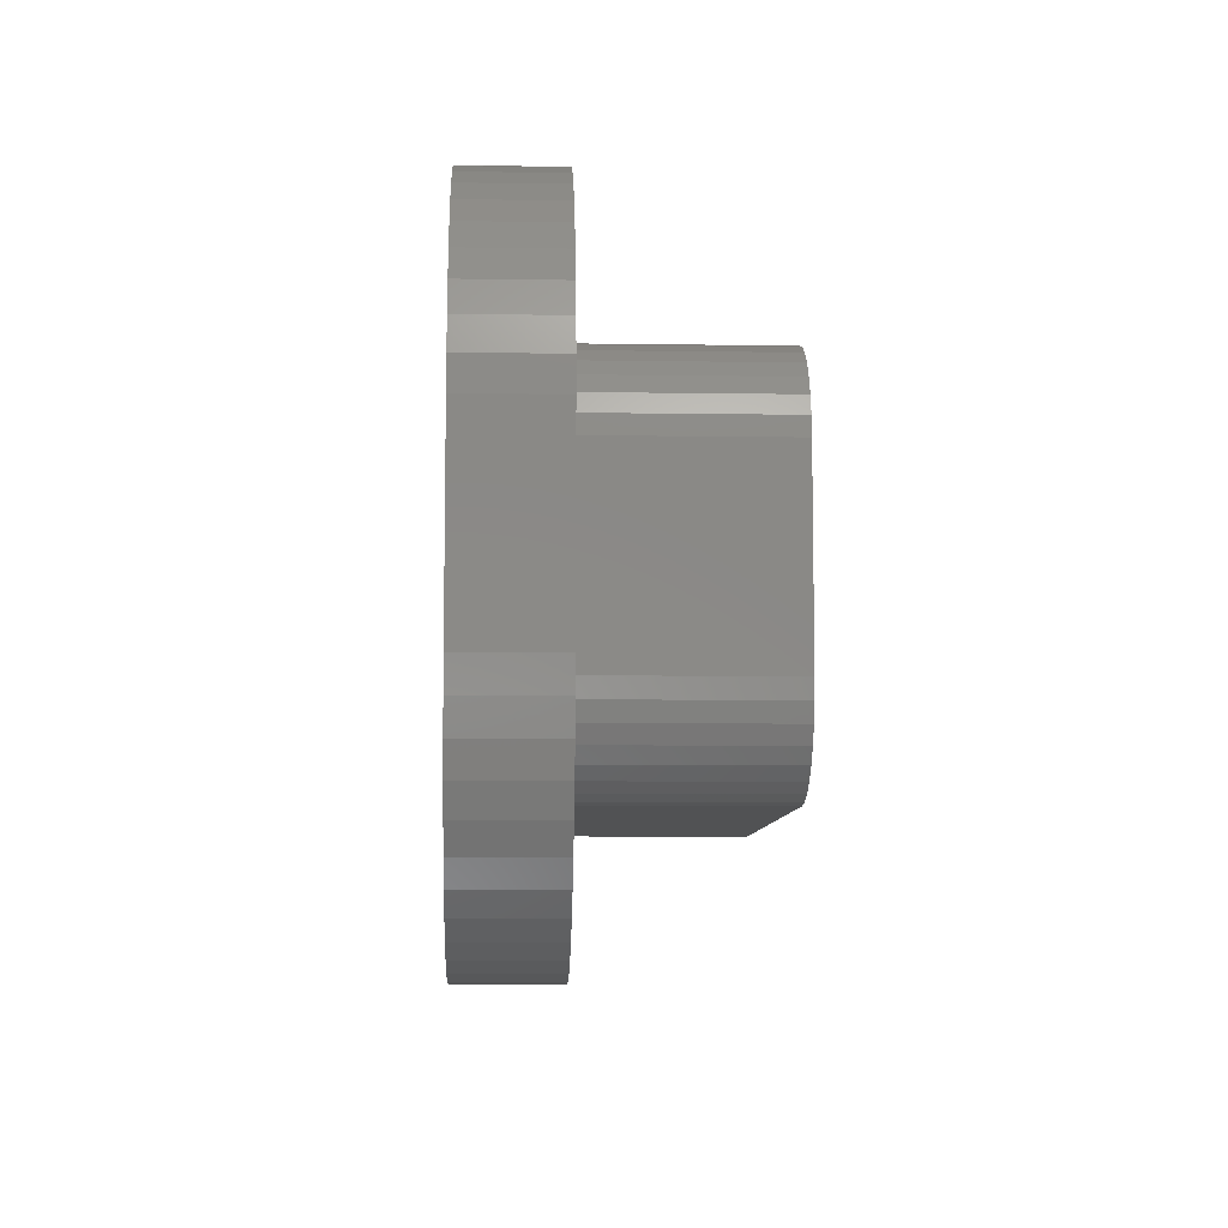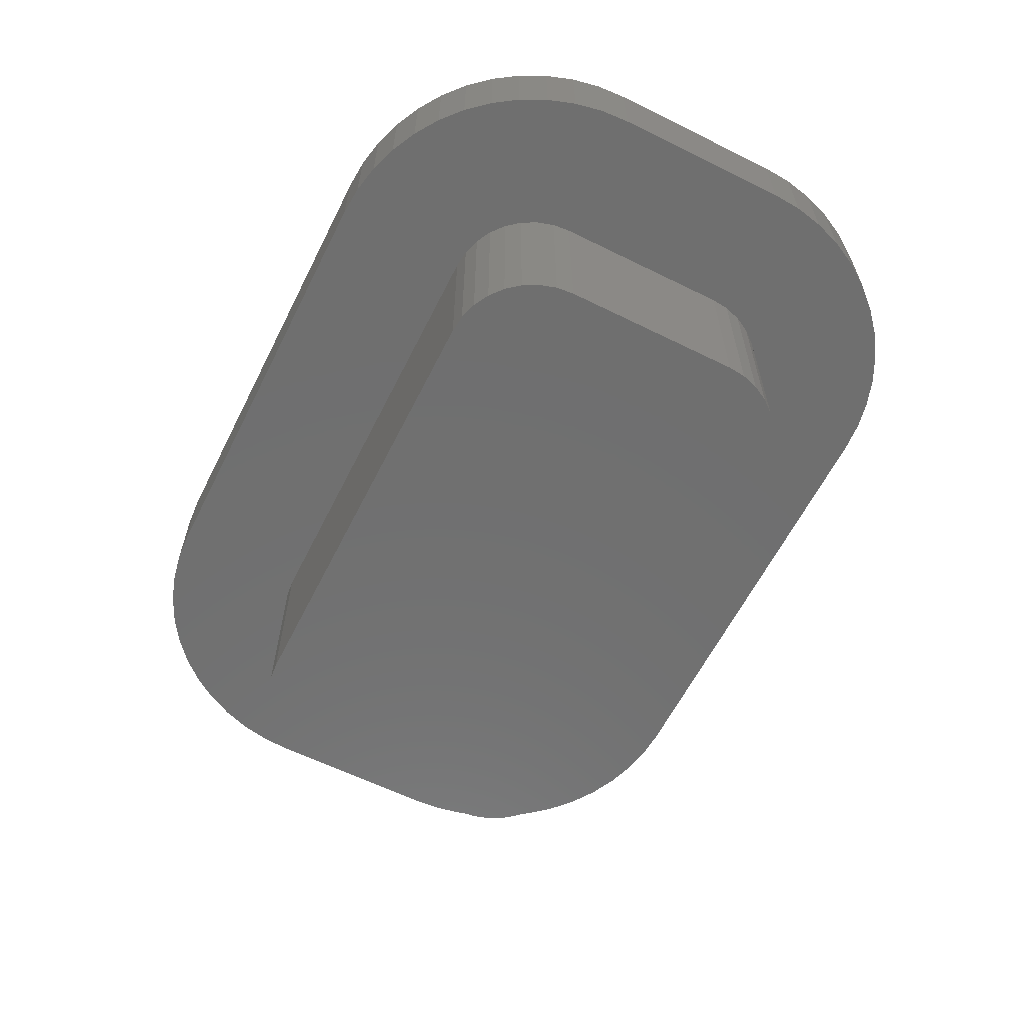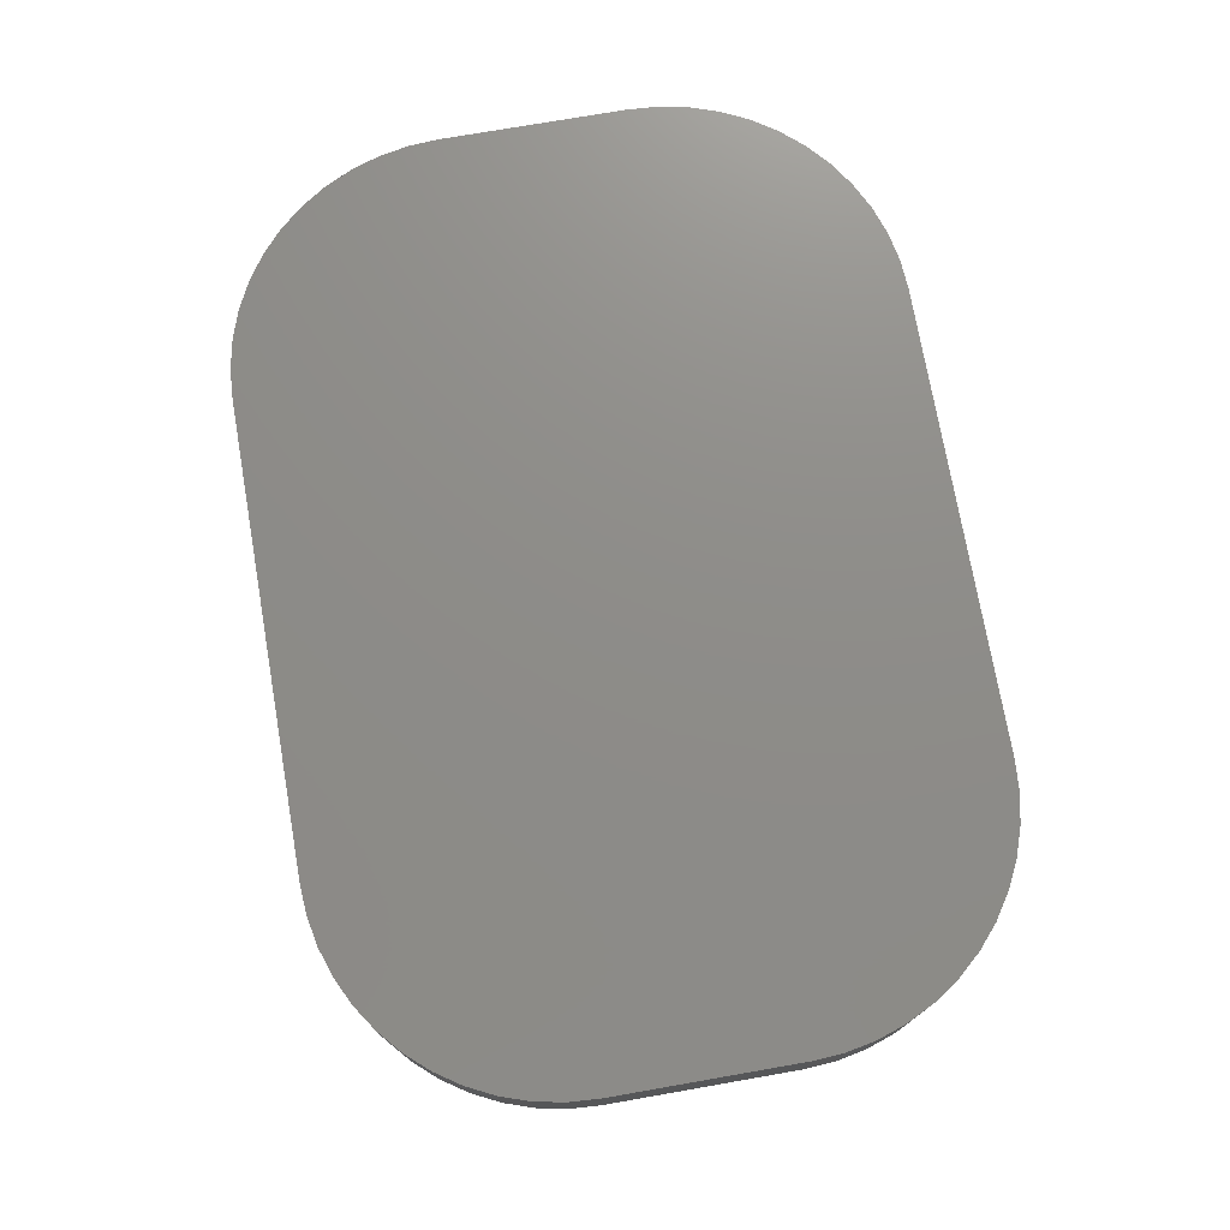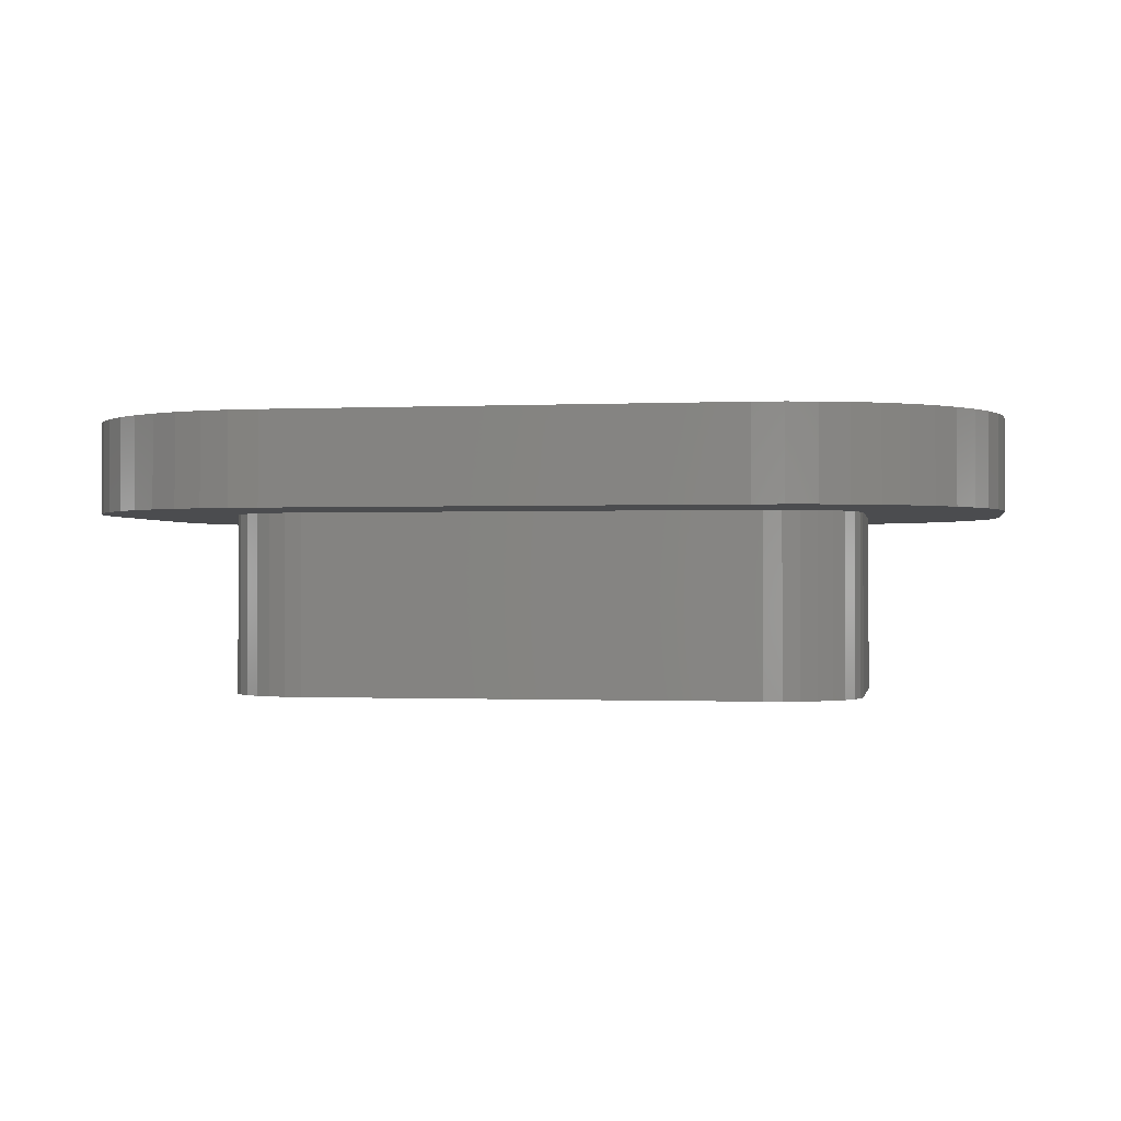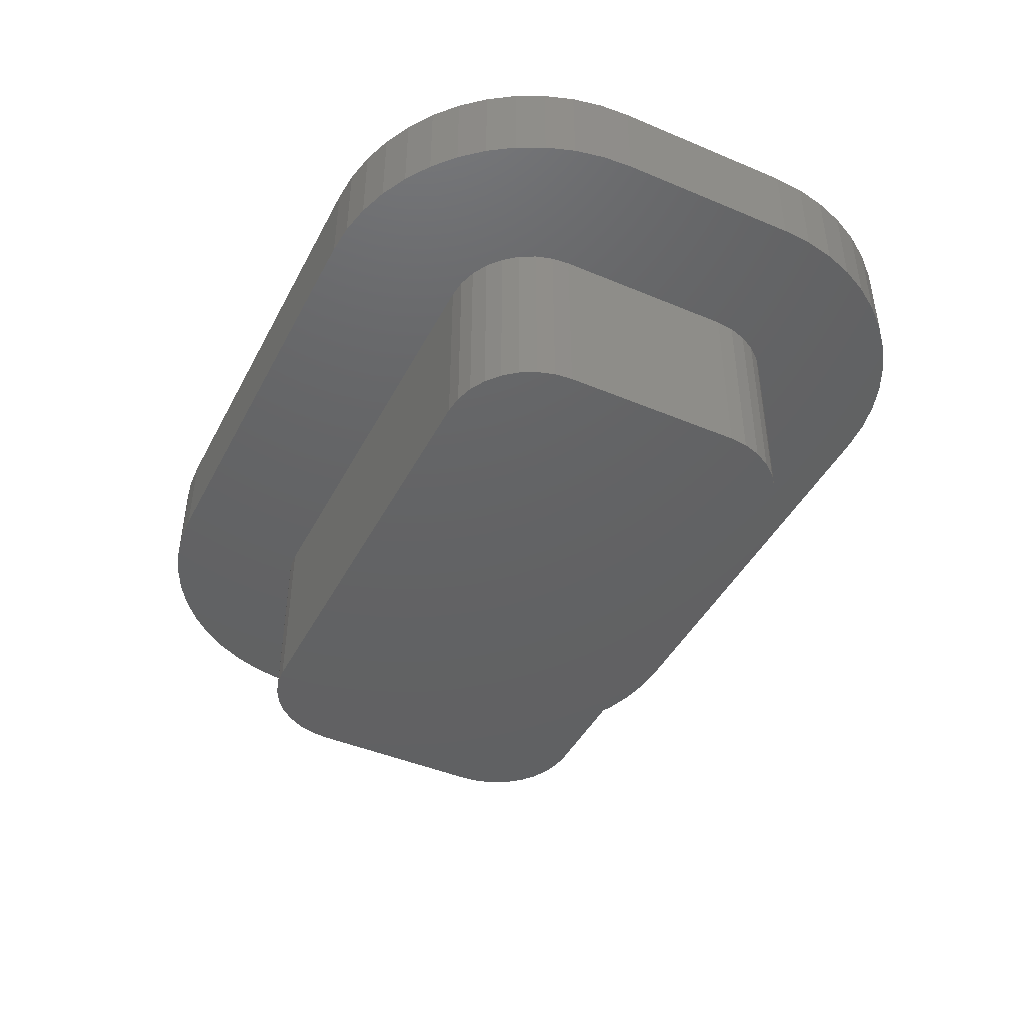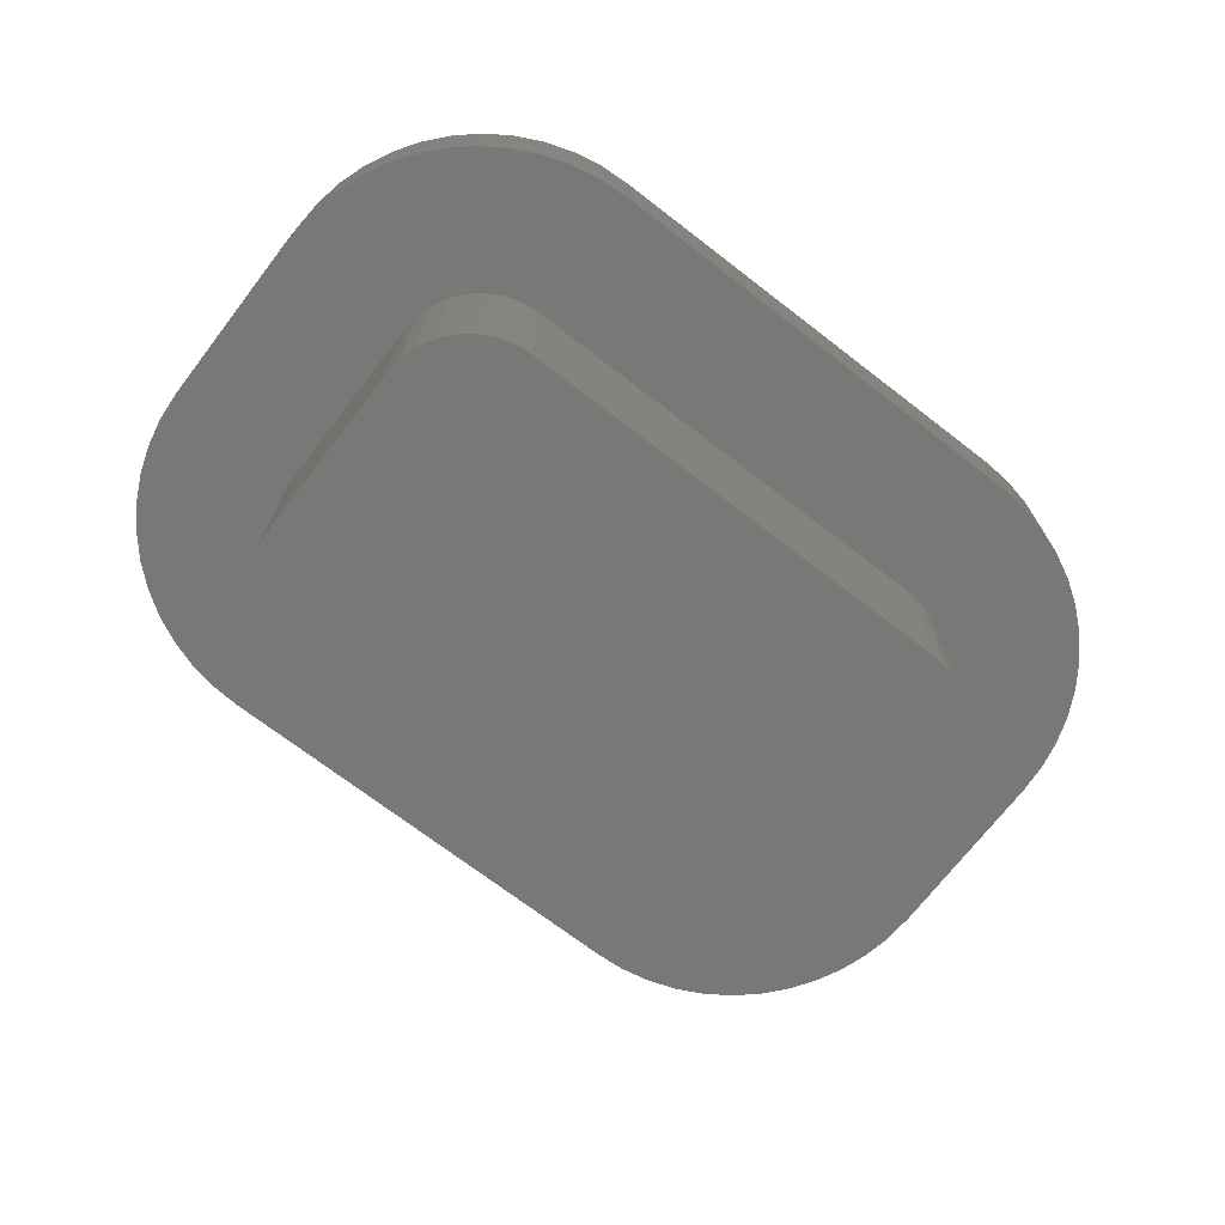
<metadata>
{"format":"stl","ext":"stl","renderer":"f3d","projection":"perspective","resolution":1024,"background":"white","views":[{"elev":-8.0,"azim":-92.4,"up":"+Z"},{"elev":-61.4,"azim":-116.7,"up":"+Y"},{"elev":74.5,"azim":80.1,"up":"+Y"},{"elev":-0.7,"azim":-170.0,"up":"+Y"},{"elev":-44.4,"azim":-116.2,"up":"+Y"},{"elev":-71.1,"azim":-37.6,"up":"+Y"}]}
</metadata>
<code>
# stl→obj: 176 verts, 348 faces
v -8.842 7.487 17.24
v -8.842 11.49 17.24
v -8.881 7.487 17.63
v -8.881 11.49 17.63
v -8.994 7.487 18.01
v -8.994 11.49 18.01
v -9.179 7.487 18.36
v -9.179 11.49 18.36
v -9.428 7.487 18.66
v -9.428 11.49 18.66
v -9.731 7.487 18.91
v -9.731 11.49 18.91
v -10.08 7.487 19.09
v -10.08 11.49 19.09
v -10.45 7.487 19.21
v -10.45 11.49 19.21
v -10.84 7.487 19.24
v -10.84 11.49 19.24
v -20.84 11.49 19.24
v -20.84 7.487 19.24
v -21.23 7.487 19.21
v -21.23 11.49 19.21
v -21.61 7.487 19.09
v -21.61 11.49 19.09
v -21.95 7.487 18.91
v -21.95 11.49 18.91
v -22.26 7.487 18.66
v -22.26 11.49 18.66
v -22.51 7.487 18.36
v -22.51 11.49 18.36
v -22.69 7.487 18.01
v -22.69 11.49 18.01
v -22.8 7.487 17.63
v -22.8 11.49 17.63
v -22.84 7.487 17.24
v -22.84 11.49 17.24
v -22.84 11.49 13.24
v -22.84 7.487 13.24
v -8.842 11.49 13.24
v -8.842 7.487 13.24
v -10.84 7.487 11.24
v -10.84 11.49 11.24
v -10.45 7.487 11.28
v -10.45 11.49 11.28
v -10.08 7.487 11.4
v -10.08 11.49 11.4
v -9.731 7.487 11.58
v -9.731 11.49 11.58
v -9.428 7.487 11.83
v -9.428 11.49 11.83
v -9.179 7.487 12.13
v -9.179 11.49 12.13
v -8.994 7.487 12.48
v -8.994 11.49 12.48
v -8.881 7.487 12.85
v -8.881 11.49 12.85
v -20.84 11.49 11.24
v -20.84 7.487 11.24
v -22.8 7.487 12.85
v -22.8 11.49 12.85
v -22.69 7.487 12.48
v -22.69 11.49 12.48
v -22.51 7.487 12.13
v -22.51 11.49 12.13
v -22.26 7.487 11.83
v -22.26 11.49 11.83
v -21.95 7.487 11.58
v -21.95 11.49 11.58
v -21.61 7.487 11.4
v -21.61 11.49 11.4
v -21.23 7.487 11.28
v -21.23 11.49 11.28
v -5.842 13.49 13.24
v -5.842 13.49 17.24
v -5.842 11.49 13.24
v -5.842 11.49 17.24
v -10.84 11.49 8.245
v -10.84 13.49 8.245
v -10.19 11.49 8.287
v -10.19 13.49 8.287
v -9.548 11.49 8.415
v -9.548 13.49 8.415
v -8.929 11.49 8.625
v -8.929 13.49 8.625
v -8.342 11.49 8.914
v -8.342 13.49 8.914
v -7.798 11.49 9.278
v -7.798 13.49 9.278
v -7.307 11.49 9.709
v -7.307 13.49 9.709
v -6.875 11.49 10.2
v -6.875 13.49 10.2
v -6.512 11.49 10.74
v -6.512 13.49 10.74
v -6.223 11.49 11.33
v -6.223 13.49 11.33
v -6.012 11.49 11.95
v -6.012 13.49 11.95
v -5.885 11.49 12.59
v -5.885 13.49 12.59
v -20.84 13.49 8.245
v -20.84 11.49 8.245
v -25.84 11.49 13.24
v -25.84 13.49 13.24
v -25.8 11.49 12.59
v -25.8 13.49 12.59
v -25.67 11.49 11.95
v -25.67 13.49 11.95
v -25.46 11.49 11.33
v -25.46 13.49 11.33
v -25.17 11.49 10.74
v -25.17 13.49 10.74
v -24.81 11.49 10.2
v -24.81 13.49 10.2
v -24.38 11.49 9.709
v -24.38 13.49 9.709
v -23.89 11.49 9.278
v -23.89 13.49 9.278
v -23.34 11.49 8.914
v -23.34 13.49 8.914
v -22.76 11.49 8.625
v -22.76 13.49 8.625
v -22.14 11.49 8.415
v -22.14 13.49 8.415
v -21.49 11.49 8.287
v -21.49 13.49 8.287
v -25.84 13.49 17.24
v -25.84 11.49 17.24
v -20.84 11.49 22.24
v -20.84 13.49 22.24
v -21.49 11.49 22.2
v -21.49 13.49 22.2
v -22.14 11.49 22.07
v -22.14 13.49 22.07
v -22.76 11.49 21.86
v -22.76 13.49 21.86
v -23.34 11.49 21.57
v -23.34 13.49 21.57
v -23.89 11.49 21.21
v -23.89 13.49 21.21
v -24.38 11.49 20.78
v -24.38 13.49 20.78
v -24.81 11.49 20.29
v -24.81 13.49 20.29
v -25.17 11.49 19.74
v -25.17 13.49 19.74
v -25.46 11.49 19.16
v -25.46 13.49 19.16
v -25.67 11.49 18.54
v -25.67 13.49 18.54
v -25.8 11.49 17.9
v -25.8 13.49 17.9
v -10.84 13.49 22.24
v -10.84 11.49 22.24
v -5.885 11.49 17.9
v -5.885 13.49 17.9
v -6.012 11.49 18.54
v -6.012 13.49 18.54
v -6.223 11.49 19.16
v -6.223 13.49 19.16
v -6.512 11.49 19.74
v -6.512 13.49 19.74
v -6.875 11.49 20.29
v -6.875 13.49 20.29
v -7.307 11.49 20.78
v -7.307 13.49 20.78
v -7.798 11.49 21.21
v -7.798 13.49 21.21
v -8.342 11.49 21.57
v -8.342 13.49 21.57
v -8.929 11.49 21.86
v -8.929 13.49 21.86
v -9.548 11.49 22.07
v -9.548 13.49 22.07
v -10.19 11.49 22.2
v -10.19 13.49 22.2
f 1 2 3
f 3 2 4
f 3 4 5
f 5 4 6
f 5 6 7
f 7 6 8
f 7 8 9
f 9 8 10
f 9 10 11
f 11 10 12
f 11 12 13
f 13 12 14
f 13 14 15
f 15 14 16
f 15 16 17
f 17 16 18
f 18 19 17
f 17 19 20
f 20 19 21
f 21 19 22
f 21 22 23
f 23 22 24
f 23 24 25
f 25 24 26
f 25 26 27
f 27 26 28
f 27 28 29
f 29 28 30
f 29 30 31
f 31 30 32
f 31 32 33
f 33 32 34
f 33 34 35
f 35 34 36
f 36 37 35
f 35 37 38
f 39 2 40
f 40 2 1
f 41 42 43
f 43 42 44
f 43 44 45
f 45 44 46
f 45 46 47
f 47 46 48
f 47 48 49
f 49 48 50
f 49 50 51
f 51 50 52
f 51 52 53
f 53 52 54
f 53 54 55
f 55 54 56
f 55 56 40
f 40 56 39
f 57 42 58
f 58 42 41
f 38 37 59
f 59 37 60
f 59 60 61
f 61 60 62
f 61 62 63
f 63 62 64
f 63 64 65
f 65 64 66
f 65 66 67
f 67 66 68
f 67 68 69
f 69 68 70
f 69 70 71
f 71 70 72
f 71 72 58
f 58 72 57
f 59 58 38
f 38 58 41
f 38 41 40
f 40 41 55
f 55 41 53
f 53 41 51
f 51 41 49
f 49 41 47
f 47 41 45
f 45 41 43
f 59 61 58
f 58 61 63
f 58 63 65
f 65 67 58
f 58 67 69
f 58 69 71
f 38 40 35
f 35 40 1
f 35 1 20
f 20 1 17
f 17 1 3
f 17 3 5
f 5 7 17
f 17 7 9
f 17 9 11
f 11 13 17
f 17 13 15
f 21 23 20
f 20 23 25
f 20 25 27
f 27 29 20
f 20 29 31
f 20 31 33
f 33 35 20
f 73 74 75
f 75 74 76
f 77 78 79
f 79 78 80
f 79 80 81
f 81 80 82
f 81 82 83
f 83 82 84
f 83 84 85
f 85 84 86
f 85 86 87
f 87 86 88
f 87 88 89
f 89 88 90
f 89 90 91
f 91 90 92
f 91 92 93
f 93 92 94
f 93 94 95
f 95 94 96
f 95 96 97
f 97 96 98
f 97 98 99
f 99 98 100
f 99 100 75
f 75 100 73
f 101 78 102
f 102 78 77
f 103 104 105
f 105 104 106
f 105 106 107
f 107 106 108
f 107 108 109
f 109 108 110
f 109 110 111
f 111 110 112
f 111 112 113
f 113 112 114
f 113 114 115
f 115 114 116
f 115 116 117
f 117 116 118
f 117 118 119
f 119 118 120
f 119 120 121
f 121 120 122
f 121 122 123
f 123 122 124
f 123 124 125
f 125 124 126
f 125 126 102
f 102 126 101
f 127 104 128
f 128 104 103
f 129 130 131
f 131 130 132
f 131 132 133
f 133 132 134
f 133 134 135
f 135 134 136
f 135 136 137
f 137 136 138
f 137 138 139
f 139 138 140
f 139 140 141
f 141 140 142
f 141 142 143
f 143 142 144
f 143 144 145
f 145 144 146
f 145 146 147
f 147 146 148
f 147 148 149
f 149 148 150
f 149 150 151
f 151 150 152
f 151 152 128
f 128 152 127
f 153 130 154
f 154 130 129
f 76 74 155
f 155 74 156
f 155 156 157
f 157 156 158
f 157 158 159
f 159 158 160
f 159 160 161
f 161 160 162
f 161 162 163
f 163 162 164
f 163 164 165
f 165 164 166
f 165 166 167
f 167 166 168
f 167 168 169
f 169 168 170
f 169 170 171
f 171 170 172
f 171 172 173
f 173 172 174
f 173 174 175
f 175 174 176
f 175 176 154
f 154 176 153
f 176 174 153
f 153 174 172
f 153 172 170
f 170 168 153
f 153 168 166
f 153 166 164
f 164 162 153
f 153 162 160
f 153 160 158
f 158 156 153
f 153 156 74
f 153 74 127
f 127 74 104
f 104 74 73
f 104 73 101
f 101 73 78
f 78 73 100
f 78 100 98
f 98 96 78
f 78 96 94
f 78 94 92
f 92 90 78
f 78 90 88
f 78 88 86
f 86 84 78
f 78 84 82
f 78 82 80
f 126 124 101
f 101 124 122
f 101 122 120
f 120 118 101
f 101 118 116
f 101 116 114
f 114 112 101
f 101 112 110
f 101 110 108
f 108 106 101
f 101 106 104
f 153 127 130
f 130 127 152
f 130 152 150
f 150 148 130
f 130 148 146
f 130 146 144
f 144 142 130
f 130 142 140
f 130 140 138
f 138 136 130
f 130 136 134
f 130 134 132
f 36 128 37
f 37 128 103
f 37 103 60
f 60 103 105
f 60 105 62
f 62 105 107
f 62 107 64
f 64 107 109
f 64 109 66
f 66 109 111
f 66 111 113
f 36 34 128
f 128 34 151
f 151 34 32
f 151 32 149
f 149 32 30
f 149 30 147
f 147 30 28
f 147 28 145
f 145 28 143
f 143 28 26
f 143 26 141
f 141 26 24
f 141 24 139
f 139 24 137
f 137 24 22
f 137 22 135
f 135 22 133
f 133 22 19
f 133 19 131
f 131 19 129
f 129 19 18
f 129 18 154
f 154 18 175
f 175 18 173
f 173 18 16
f 173 16 171
f 171 16 169
f 169 16 14
f 169 14 167
f 167 14 165
f 165 14 12
f 165 12 163
f 163 12 10
f 163 10 161
f 161 10 159
f 159 10 8
f 159 8 157
f 157 8 6
f 157 6 155
f 155 6 4
f 155 4 76
f 76 4 2
f 76 2 75
f 75 2 39
f 75 39 56
f 75 56 99
f 99 56 54
f 99 54 97
f 97 54 52
f 97 52 95
f 95 52 50
f 95 50 93
f 93 50 91
f 91 50 48
f 91 48 89
f 89 48 46
f 89 46 87
f 87 46 85
f 85 46 44
f 85 44 83
f 83 44 81
f 81 44 42
f 81 42 79
f 79 42 77
f 77 42 57
f 77 57 102
f 102 57 125
f 125 57 123
f 123 57 72
f 123 72 121
f 121 72 119
f 119 72 70
f 119 70 117
f 117 70 115
f 115 70 68
f 115 68 113
f 113 68 66

</code>
